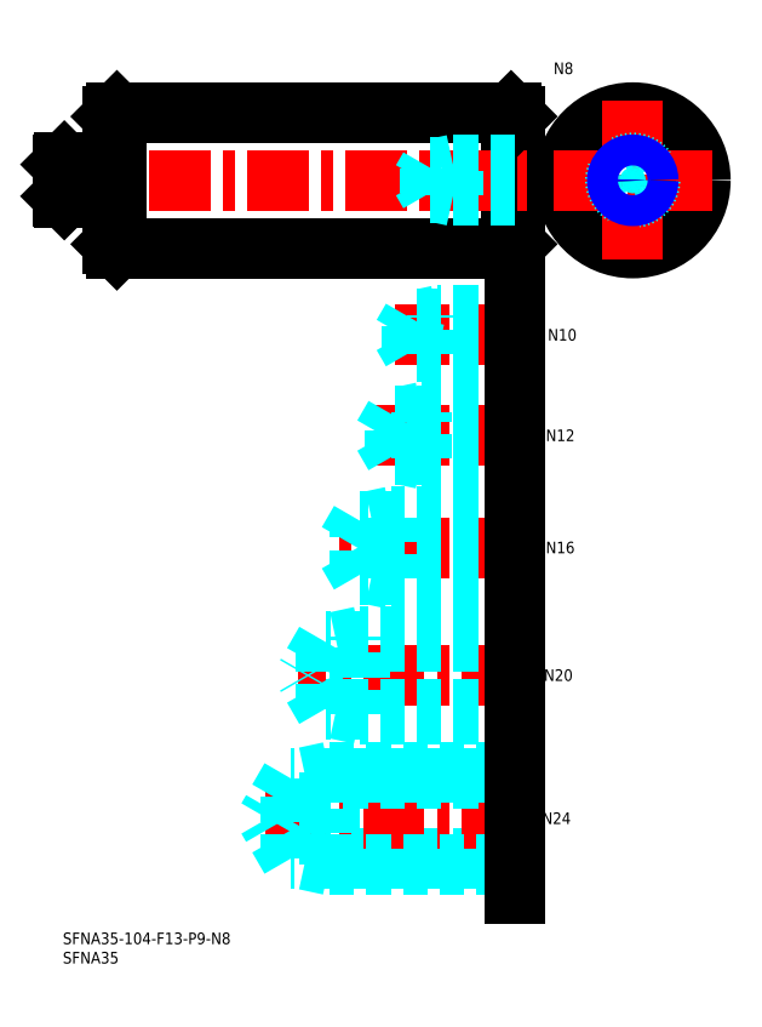
<metadata>
{"format":"dxf","ext":"dxf","renderer":"ezdxf+matplotlib","layout":"modelspace","background":"white","min_lineweight":24,"dpi":150}
</metadata>
<code>
0
SECTION
2
ENTITIES
0
INSERT
8
MSM_CONTINUOUS
2
*U4
10
0
20
0
30
0
0
INSERT
8
MSM_CONTINUOUS
2
*U5
10
0
20
0
30
0
0
CIRCLE
8
MSM_CONTINUOUS
10
147.5
20
194.5
30
0
40
17.5
0
LINE
8
MSM_CENTER
10
127
20
194.5
30
0
11
168
21
194.5
31
0
0
LINE
8
MSM_CONTINUOUS
10
13
20
211
30
0
11
13
21
178
31
0
0
LINE
8
MSM_CONTINUOUS
10
117
20
211
30
0
11
117
21
178
31
0
0
LINE
8
MSM_CONTINUOUS
10
14
20
212
30
0
11
14
21
177
31
0
0
LINE
8
MSM_CONTINUOUS
10
116
20
212
30
0
11
116
21
177
31
0
0
LINE
8
MSM_CONTINUOUS
10
14
20
177
30
0
11
116
21
177
31
0
0
LINE
8
MSM_CONTINUOUS
10
13
20
178
30
0
11
14
21
177
31
0
0
LINE
8
MSM_CONTINUOUS
10
117
20
178
30
0
11
116
21
177
31
0
0
LINE
8
MSM_CONTINUOUS
10
14
20
212
30
0
11
116
21
212
31
0
0
LINE
8
MSM_CENTER
10
-3
20
194.5
30
0
11
120
21
194.5
31
0
0
LINE
8
MSM_CONTINUOUS
10
14
20
212
30
0
11
13
21
211
31
0
0
LINE
8
MSM_CONTINUOUS
10
0.4
20
199
30
0
11
12.5
21
199
31
0
0
LINE
8
MSM_CONTINUOUS
10
0.4
20
190
30
0
11
12.5
21
190
31
0
0
LINE
8
MSM_CONTINUOUS
10
0.4
20
199
30
0
11
0.4
21
190
31
0
0
LINE
8
MSM_CONTINUOUS
10
-3.6e-15
20
190.4
30
0
11
0.4
21
190
31
0
0
LINE
8
MSM_CONTINUOUS
10
0.4
20
199
30
0
11
-5.3e-15
21
198.6
31
0
0
ARC
8
MSM_CONTINUOUS
10
12.5
20
189.5
30
0
40
0.5
50
0
51
90
0
ARC
8
MSM_CONTINUOUS
10
12.5
20
199.5
30
0
40
0.5
50
270
51
0
0
LINE
8
MSM_CONTINUOUS
10
116
20
212
30
0
11
117
21
211
31
0
0
LINE
8
MSM_CENTER
10
147.5
20
215
30
0
11
147.5
21
174
31
0
0
CIRCLE
8
MSM_DASHED
10
147.5
20
194.5
30
0
40
4.5
0
INSERT
8
MSM_CONTINUOUS
2
*U6
10
0
20
0
30
0
0
LINE
8
MSM_DASHED
10
117
20
19.12
30
0
11
58.99
21
19.12
31
0
0
LINE
8
MSM_CENTER
10
119
20
29.5
30
0
11
51
21
29.5
31
0
0
LINE
8
MSM_DASHED
10
58.99
20
19.12
30
0
11
58.99
21
39.88
31
0
0
LINE
8
MSM_DASHED
10
69
20
17.5
30
0
11
61.5
21
19.12
31
0
0
LINE
8
MSM_DASHED
10
117
20
39.88
30
0
11
58.99
21
39.88
31
0
0
LINE
8
MSM_DASHED
10
69
20
41.5
30
0
11
117
21
41.5
31
0
0
LINE
8
MSM_DASHED
10
69
20
17.5
30
0
11
117
21
17.5
31
0
0
LINE
8
MSM_DASHED
10
69
20
41.5
30
0
11
61.5
21
39.88
31
0
0
LINE
8
MSM_DASHED
10
69
20
41.5
30
0
11
69
21
17.5
31
0
0
LINE
8
MSM_DASHED
10
58.99
20
39.88
30
0
11
53
21
29.5
31
0
0
LINE
8
MSM_DASHED
10
58.99
20
19.12
30
0
11
53
21
29.5
31
0
0
INSERT
8
MSM_CONTINUOUS
2
*U7
10
0
20
0
30
0
0
LINE
8
MSM_CENTER
10
119
20
66.5
30
0
11
61
21
66.5
31
0
0
LINE
8
MSM_DASHED
10
117
20
75.15
30
0
11
67.99
21
75.15
31
0
0
LINE
8
MSM_DASHED
10
117
20
57.85
30
0
11
67.99
21
57.85
31
0
0
LINE
8
MSM_DASHED
10
117
20
56.5
30
0
11
77
21
56.5
31
0
0
LINE
8
MSM_DASHED
10
117
20
76.5
30
0
11
77
21
76.5
31
0
0
LINE
8
MSM_DASHED
10
67.99
20
75.15
30
0
11
63
21
66.5
31
0
0
LINE
8
MSM_DASHED
10
67.99
20
57.85
30
0
11
63
21
66.5
31
0
0
LINE
8
MSM_DASHED
10
77
20
56.5
30
0
11
77
21
76.5
31
0
0
LINE
8
MSM_DASHED
10
67.99
20
57.85
30
0
11
67.99
21
75.15
31
0
0
LINE
8
MSM_DASHED
10
77
20
56.5
30
0
11
70.75
21
57.85
31
0
0
LINE
8
MSM_DASHED
10
77
20
76.5
30
0
11
70.75
21
75.15
31
0
0
INSERT
8
MSM_CONTINUOUS
2
*U8
10
0
20
0
30
0
0
LINE
8
MSM_CENTER
10
119
20
99.5
30
0
11
71
21
99.5
31
0
0
LINE
8
MSM_DASHED
10
76.99
20
92.58
30
0
11
73
21
99.5
31
0
0
LINE
8
MSM_DASHED
10
117
20
91.5
30
0
11
85
21
91.5
31
0
0
LINE
8
MSM_DASHED
10
117
20
92.58
30
0
11
76.99
21
92.58
31
0
0
LINE
8
MSM_DASHED
10
85
20
91.5
30
0
11
85
21
107.5
31
0
0
LINE
8
MSM_DASHED
10
76.99
20
92.58
30
0
11
76.99
21
106.4
31
0
0
LINE
8
MSM_DASHED
10
85
20
91.5
30
0
11
80
21
92.58
31
0
0
LINE
8
MSM_DASHED
10
76.99
20
106.4
30
0
11
73
21
99.5
31
0
0
LINE
8
MSM_DASHED
10
117
20
106.4
30
0
11
76.99
21
106.4
31
0
0
LINE
8
MSM_DASHED
10
117
20
107.5
30
0
11
85
21
107.5
31
0
0
LINE
8
MSM_DASHED
10
85
20
107.5
30
0
11
80
21
106.4
31
0
0
LINE
8
MSM_CENTER
10
119
20
128.5
30
0
11
81
21
128.5
31
0
0
LINE
8
MSM_DASHED
10
85.92
20
123.4
30
0
11
85.92
21
133.6
31
0
0
LINE
8
MSM_DASHED
10
85.92
20
133.6
30
0
11
83
21
128.5
31
0
0
LINE
8
MSM_DASHED
10
93
20
122.5
30
0
11
93
21
134.5
31
0
0
LINE
8
MSM_DASHED
10
117
20
123.4
30
0
11
85.92
21
123.4
31
0
0
LINE
8
MSM_DASHED
10
117
20
122.5
30
0
11
93
21
122.5
31
0
0
LINE
8
MSM_DASHED
10
93
20
122.5
30
0
11
88.62
21
123.4
31
0
0
LINE
8
MSM_DASHED
10
85.92
20
123.4
30
0
11
83
21
128.5
31
0
0
LINE
8
MSM_DASHED
10
117
20
134.5
30
0
11
93
21
134.5
31
0
0
LINE
8
MSM_DASHED
10
117
20
133.6
30
0
11
85.92
21
133.6
31
0
0
LINE
8
MSM_DASHED
10
93
20
134.5
30
0
11
88.62
21
133.6
31
0
0
INSERT
8
MSM_CONTINUOUS
2
*U9
10
0
20
0
30
0
0
INSERT
8
MSM_CONTINUOUS
2
*U10
10
0
20
0
30
0
0
LINE
8
MSM_CENTER
10
119
20
154.5
30
0
11
86
21
154.5
31
0
0
LINE
8
MSM_DASHED
10
90.42
20
150.3
30
0
11
90.42
21
158.7
31
0
0
LINE
8
MSM_DASHED
10
90.42
20
158.7
30
0
11
88
21
154.5
31
0
0
LINE
8
MSM_DASHED
10
97
20
149.5
30
0
11
97
21
159.5
31
0
0
LINE
8
MSM_DASHED
10
117
20
150.3
30
0
11
90.42
21
150.3
31
0
0
LINE
8
MSM_DASHED
10
117
20
149.5
30
0
11
97
21
149.5
31
0
0
LINE
8
MSM_DASHED
10
97
20
149.5
30
0
11
93.25
21
150.3
31
0
0
LINE
8
MSM_DASHED
10
90.42
20
150.3
30
0
11
88
21
154.5
31
0
0
LINE
8
MSM_DASHED
10
117
20
159.5
30
0
11
97
21
159.5
31
0
0
LINE
8
MSM_DASHED
10
117
20
158.7
30
0
11
90.42
21
158.7
31
0
0
LINE
8
MSM_DASHED
10
97
20
159.5
30
0
11
93.25
21
158.7
31
0
0
LINE
8
MSM_CONTINUOUS
10
117
20
167
30
0
11
117
21
10
31
0
0
LINE
8
MSM_CONTINUOUS
10
0
20
198.6
30
0
11
0
21
190.4
31
0
0
INSERT
8
MSM_CONTINUOUS
2
*U11
10
0
20
0
30
0
0
LINE
8
MSM_DASHED
10
101
20
190.5
30
0
11
101
21
198.5
31
0
0
LINE
8
MSM_DASHED
10
94.92
20
191.2
30
0
11
94.92
21
197.8
31
0
0
LINE
8
MSM_DASHED
10
94.92
20
197.8
30
0
11
93
21
194.5
31
0
0
LINE
8
MSM_DASHED
10
117
20
191.2
30
0
11
94.92
21
191.2
31
0
0
LINE
8
MSM_DASHED
10
117
20
190.5
30
0
11
101
21
190.5
31
0
0
LINE
8
MSM_DASHED
10
101
20
190.5
30
0
11
97.88
21
191.2
31
0
0
LINE
8
MSM_DASHED
10
94.92
20
191.2
30
0
11
93
21
194.5
31
0
0
LINE
8
MSM_DASHED
10
117
20
198.5
30
0
11
101
21
198.5
31
0
0
LINE
8
MSM_DASHED
10
117
20
197.8
30
0
11
94.92
21
197.8
31
0
0
LINE
8
MSM_DASHED
10
101
20
198.5
30
0
11
97.88
21
197.8
31
0
0
CIRCLE
8
MSM_CONTINUOUS
10
147.5
20
194.5
30
0
40
3.324
0
CIRCLE
8
MSM_NARROW
10
147.5
20
194.5
30
0
40
4
0
ENDSEC
0
EOF

</code>
